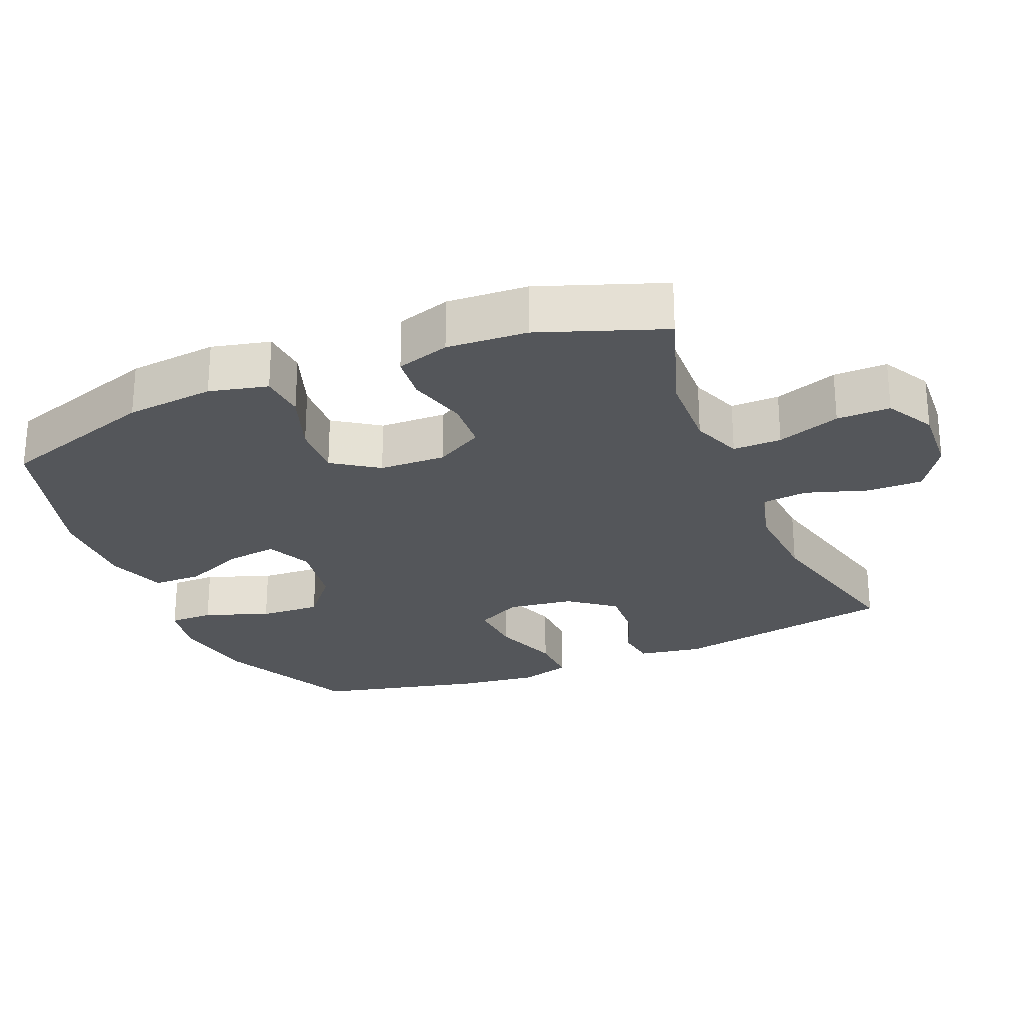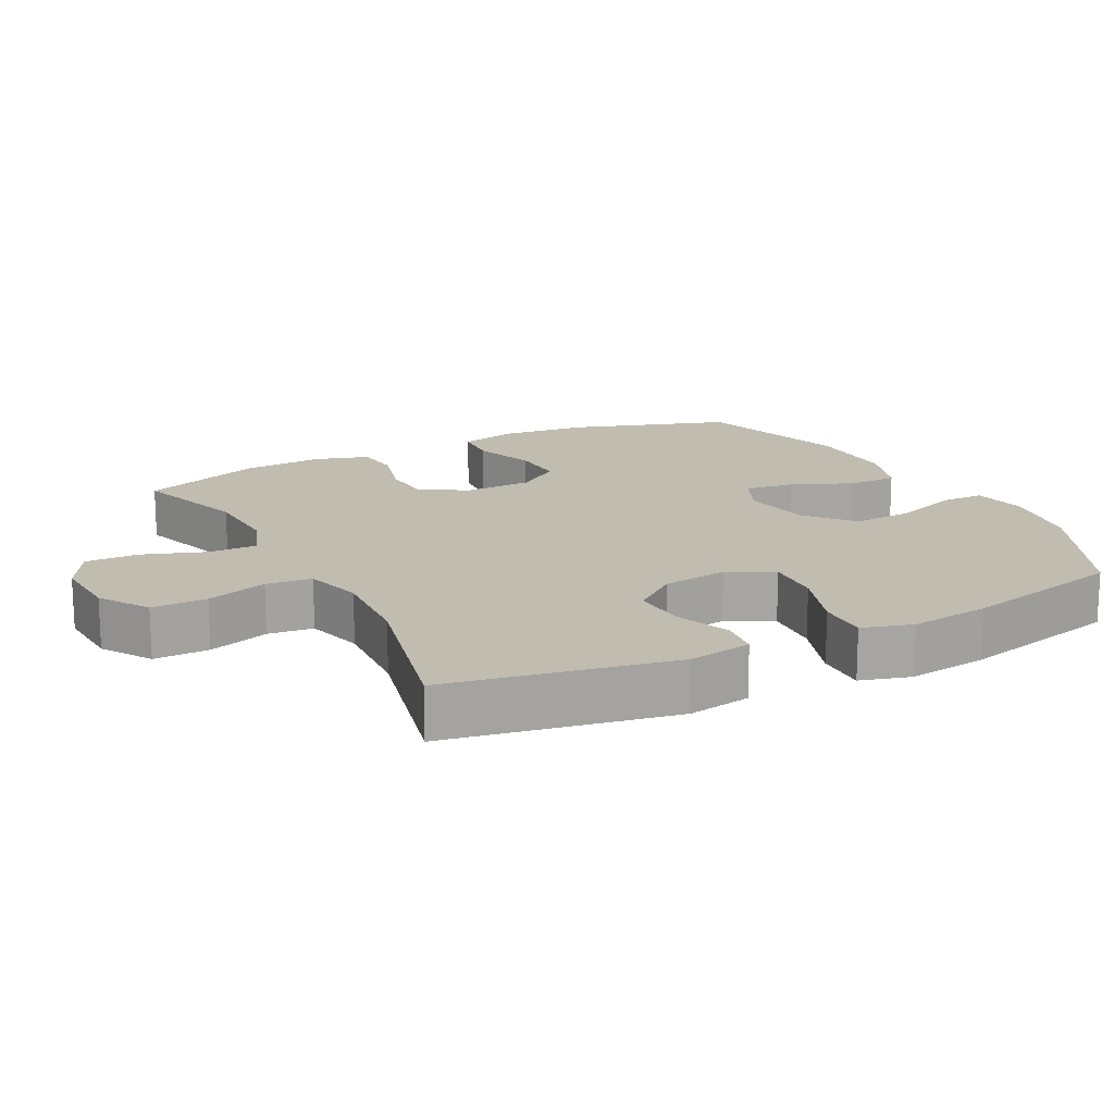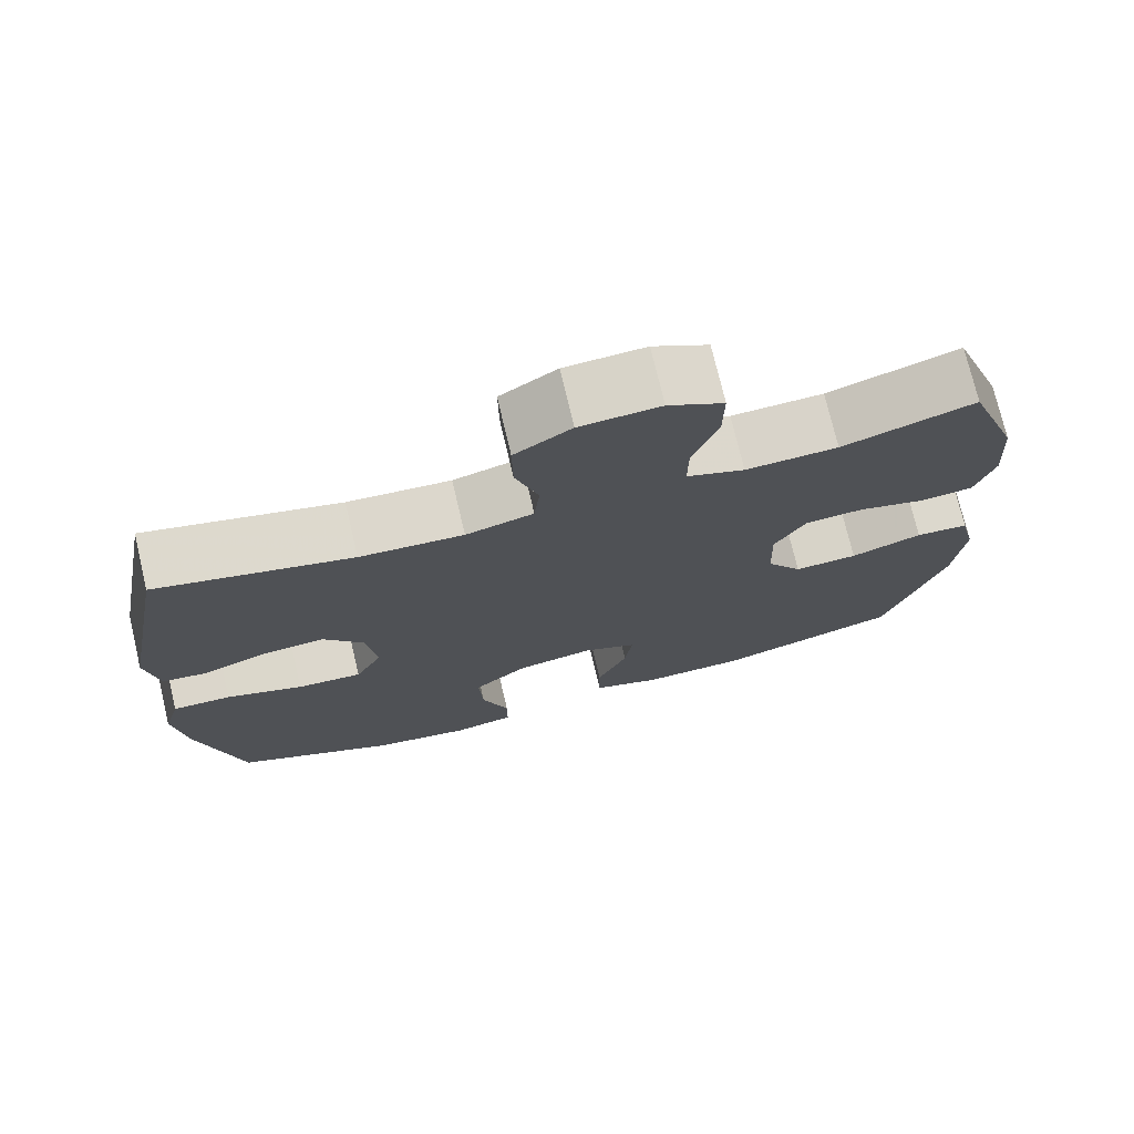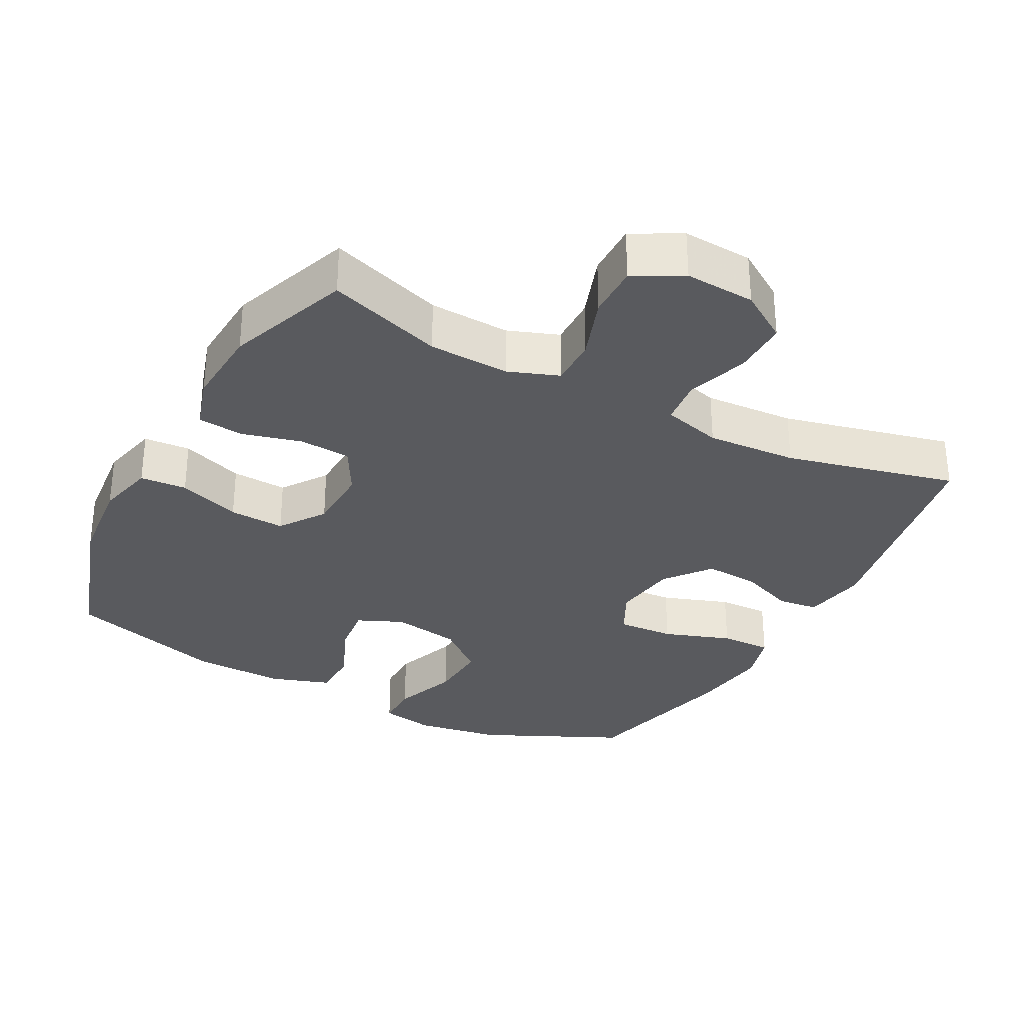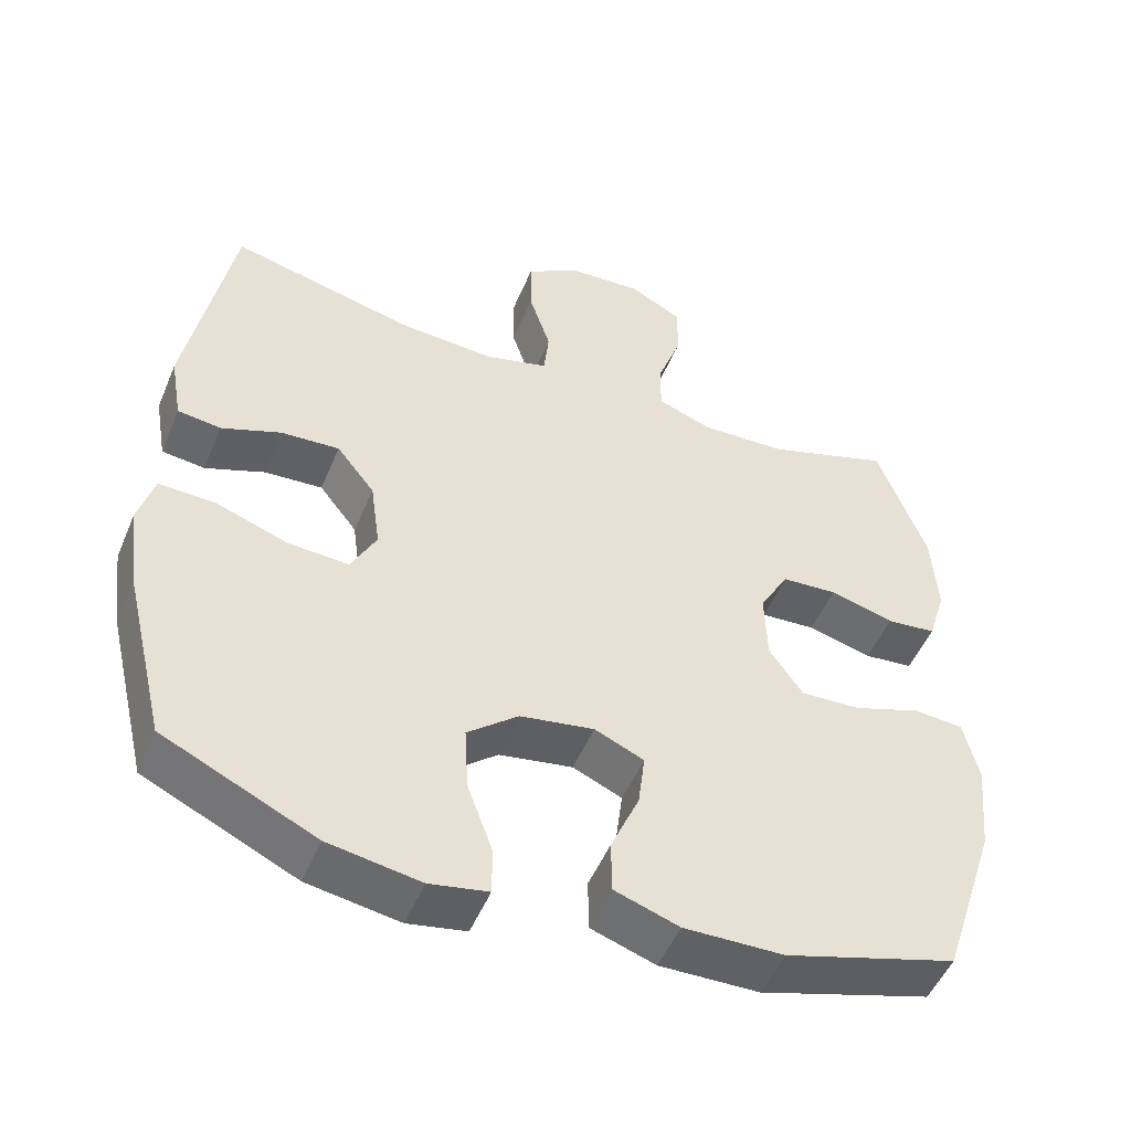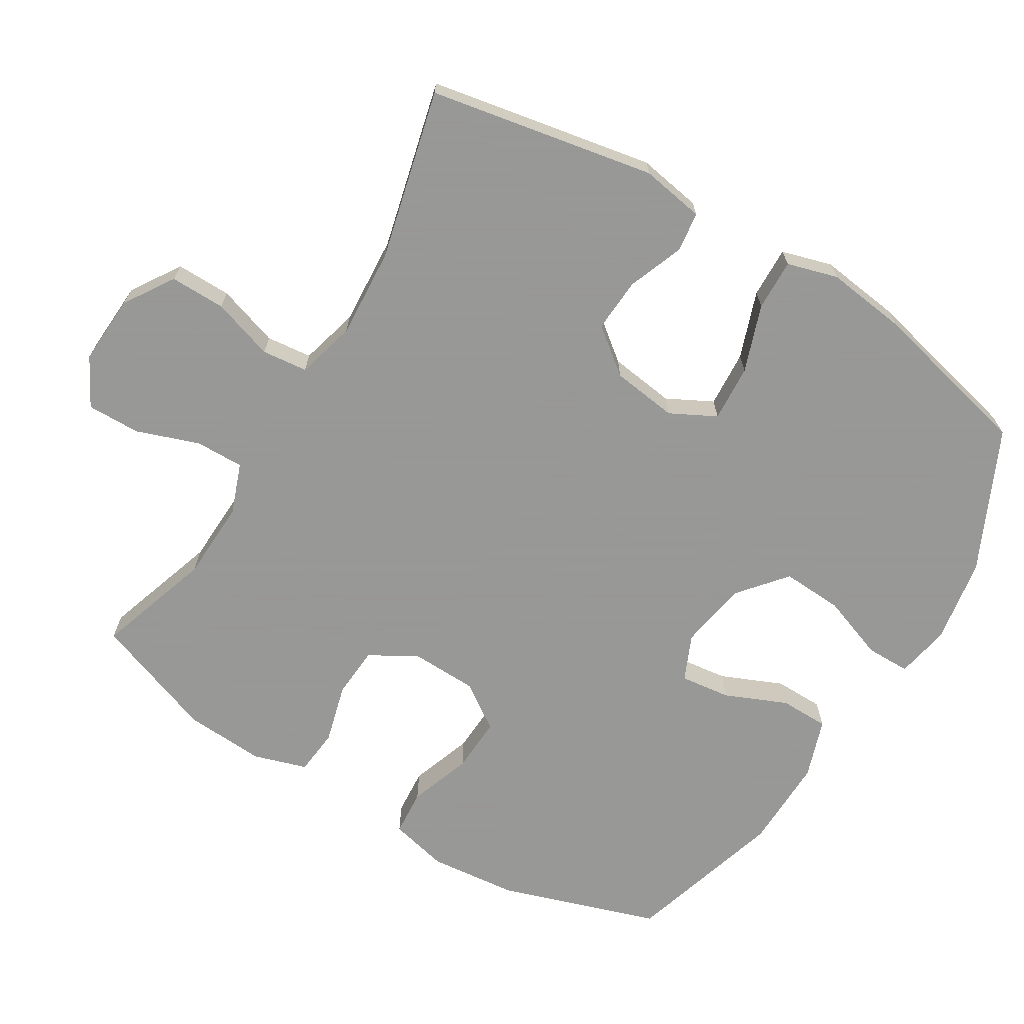
<metadata>
{"format":"obj","ext":"obj","renderer":"f3d","projection":"perspective","resolution":1024,"background":"white","views":[{"elev":-25.6,"azim":-67.2,"up":"+Y"},{"elev":16.4,"azim":62.8,"up":"+Y"},{"elev":74.2,"azim":166.7,"up":"+Z"},{"elev":-31.4,"azim":-28.0,"up":"+Y"},{"elev":-50.6,"azim":157.7,"up":"+Z"},{"elev":-68.4,"azim":58.9,"up":"+Y"}]}
</metadata>
<code>
v -0.5 0.07 -0.5
v -0.575 0.07 -0.271
v -0.588 0.07 -0.143
v -0.568 0.07 -0.059
v -0.501 0.07 -0.054
v -0.411 0.07 -0.086
v -0.331 0.07 -0.09
v -0.286 0.07 -0.025
v -0.283 0.07 0.071
v -0.322 0.07 0.14
v -0.396 0.07 0.145
v -0.482 0.07 0.122
v -0.548 0.07 0.129
v -0.572 0.07 0.206
v -0.565 0.07 0.322
v -0.5 0.07 0.5
v -0.334 0.07 0.445
v -0.218 0.07 0.44
v -0.145 0.07 0.467
v -0.146 0.07 0.537
v -0.178 0.07 0.628
v -0.179 0.07 0.705
v -0.109 0.07 0.743
v -0.008 0.07 0.737
v 0.063 0.07 0.691
v 0.062 0.07 0.611
v 0.033 0.07 0.522
v 0.04 0.07 0.456
v 0.125 0.07 0.433
v 0.255 0.07 0.441
v 0.5 0.07 0.5
v 0.56 0.07 0.174
v 0.544 0.07 0.082
v 0.486 0.07 0.075
v 0.406 0.07 0.106
v 0.328 0.07 0.111
v 0.277 0.07 0.046
v 0.264 0.07 -0.049
v 0.298 0.07 -0.115
v 0.38 0.07 -0.11
v 0.477 0.07 -0.076
v 0.551 0.07 -0.074
v 0.572 0.07 -0.147
v 0.557 0.07 -0.263
v 0.5 0.07 -0.5
v 0.297 0.07 -0.595
v 0.174 0.07 -0.615
v 0.096 0.07 -0.6
v 0.096 0.07 -0.536
v 0.13 0.07 -0.443
v 0.135 0.07 -0.355
v 0.067 0.07 -0.298
v -0.032 0.07 -0.281
v -0.098 0.07 -0.31
v -0.089 0.07 -0.383
v -0.051 0.07 -0.472
v -0.052 0.07 -0.543
v -0.138 0.07 -0.572
v -0.271 0.07 -0.569
v -0.5 0 -0.5
v -0.575 0 -0.271
v -0.588 0 -0.143
v -0.568 0 -0.059
v -0.501 0 -0.054
v -0.411 0 -0.086
v -0.331 0 -0.09
v -0.286 0 -0.025
v -0.283 0 0.071
v -0.322 0 0.14
v -0.396 0 0.145
v -0.482 0 0.122
v -0.548 0 0.129
v -0.572 0 0.206
v -0.565 0 0.322
v -0.5 0 0.5
v -0.334 0 0.445
v -0.218 0 0.44
v -0.145 0 0.467
v -0.146 0 0.537
v -0.178 0 0.628
v -0.179 0 0.705
v -0.109 0 0.743
v -0.008 0 0.737
v 0.063 0 0.691
v 0.062 0 0.611
v 0.033 0 0.522
v 0.04 0 0.456
v 0.125 0 0.433
v 0.255 0 0.441
v 0.5 0 0.5
v 0.56 0 0.174
v 0.544 0 0.082
v 0.486 0 0.075
v 0.406 0 0.106
v 0.328 0 0.111
v 0.277 0 0.046
v 0.264 0 -0.049
v 0.298 0 -0.115
v 0.38 0 -0.11
v 0.477 0 -0.076
v 0.551 0 -0.074
v 0.572 0 -0.147
v 0.557 0 -0.263
v 0.5 0 -0.5
v 0.297 0 -0.595
v 0.174 0 -0.615
v 0.096 0 -0.6
v 0.096 0 -0.536
v 0.13 0 -0.443
v 0.135 0 -0.355
v 0.067 0 -0.298
v -0.032 0 -0.281
v -0.098 0 -0.31
v -0.089 0 -0.383
v -0.051 0 -0.472
v -0.052 0 -0.543
v -0.138 0 -0.572
v -0.271 0 -0.569
f 55 56 57 58
f 54 55 58 59
f 47 48 49 50
f 47 50 51
f 46 47 51
f 45 46 51
f 44 45 51 52
f 40 41 42 43
f 39 40 43 44
f 32 33 34 35
f 30 31 32 35
f 29 30 35 36
f 28 29 36 37
f 24 25 26 27
f 24 27 28
f 23 24 28
f 20 21 22 23
f 19 20 23 28
f 18 19 28 37
f 14 15 16 17
f 11 12 13 14
f 10 11 14 17
f 9 10 17 18
f 3 4 5 6
f 3 6 7
f 2 3 7
f 54 59 1 2
f 53 54 2 7
f 39 44 52 53
f 38 39 53 7
f 37 38 7 8
f 8 9 18 37
f 117 116 115 114
f 118 117 114 113
f 109 108 107 106
f 110 109 106
f 110 106 105
f 110 105 104
f 111 110 104 103
f 102 101 100 99
f 103 102 99 98
f 94 93 92 91
f 94 91 90 89
f 95 94 89 88
f 96 95 88 87
f 86 85 84 83
f 87 86 83
f 87 83 82
f 82 81 80 79
f 87 82 79 78
f 96 87 78 77
f 76 75 74 73
f 73 72 71 70
f 76 73 70 69
f 77 76 69 68
f 65 64 63 62
f 66 65 62
f 66 62 61
f 61 60 118 113
f 66 61 113 112
f 112 111 103 98
f 66 112 98 97
f 67 66 97 96
f 96 77 68 67
f 1 60 61 2
f 2 61 62 3
f 3 62 63 4
f 4 63 64 5
f 5 64 65 6
f 6 65 66 7
f 7 66 67 8
f 8 67 68 9
f 9 68 69 10
f 10 69 70 11
f 11 70 71 12
f 12 71 72 13
f 13 72 73 14
f 14 73 74 15
f 15 74 75 16
f 16 75 76 17
f 17 76 77 18
f 18 77 78 19
f 19 78 79 20
f 20 79 80 21
f 21 80 81 22
f 22 81 82 23
f 23 82 83 24
f 24 83 84 25
f 25 84 85 26
f 26 85 86 27
f 27 86 87 28
f 28 87 88 29
f 29 88 89 30
f 30 89 90 31
f 31 90 91 32
f 32 91 92 33
f 33 92 93 34
f 34 93 94 35
f 35 94 95 36
f 36 95 96 37
f 37 96 97 38
f 38 97 98 39
f 39 98 99 40
f 40 99 100 41
f 41 100 101 42
f 42 101 102 43
f 43 102 103 44
f 44 103 104 45
f 45 104 105 46
f 46 105 106 47
f 47 106 107 48
f 48 107 108 49
f 49 108 109 50
f 50 109 110 51
f 51 110 111 52
f 52 111 112 53
f 53 112 113 54
f 54 113 114 55
f 55 114 115 56
f 56 115 116 57
f 57 116 117 58
f 58 117 118 59
f 59 118 60 1

</code>
